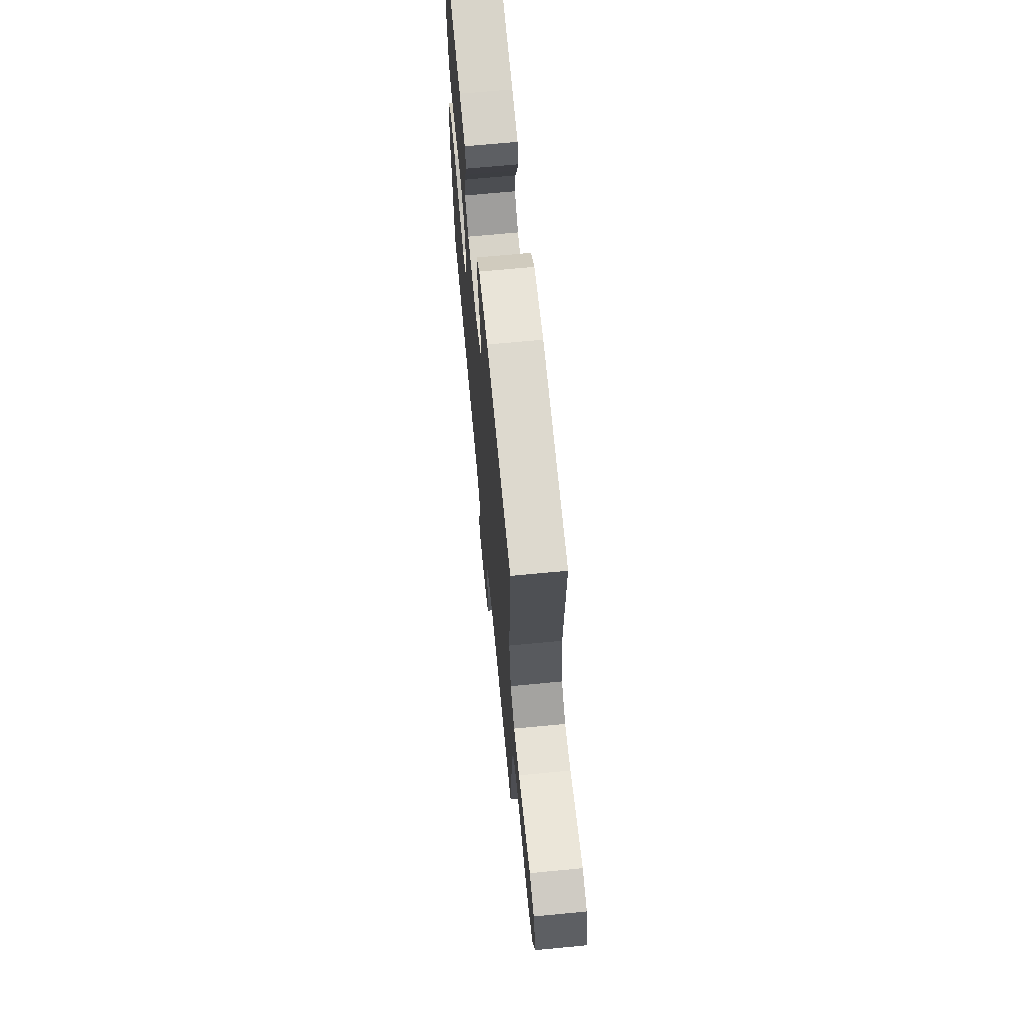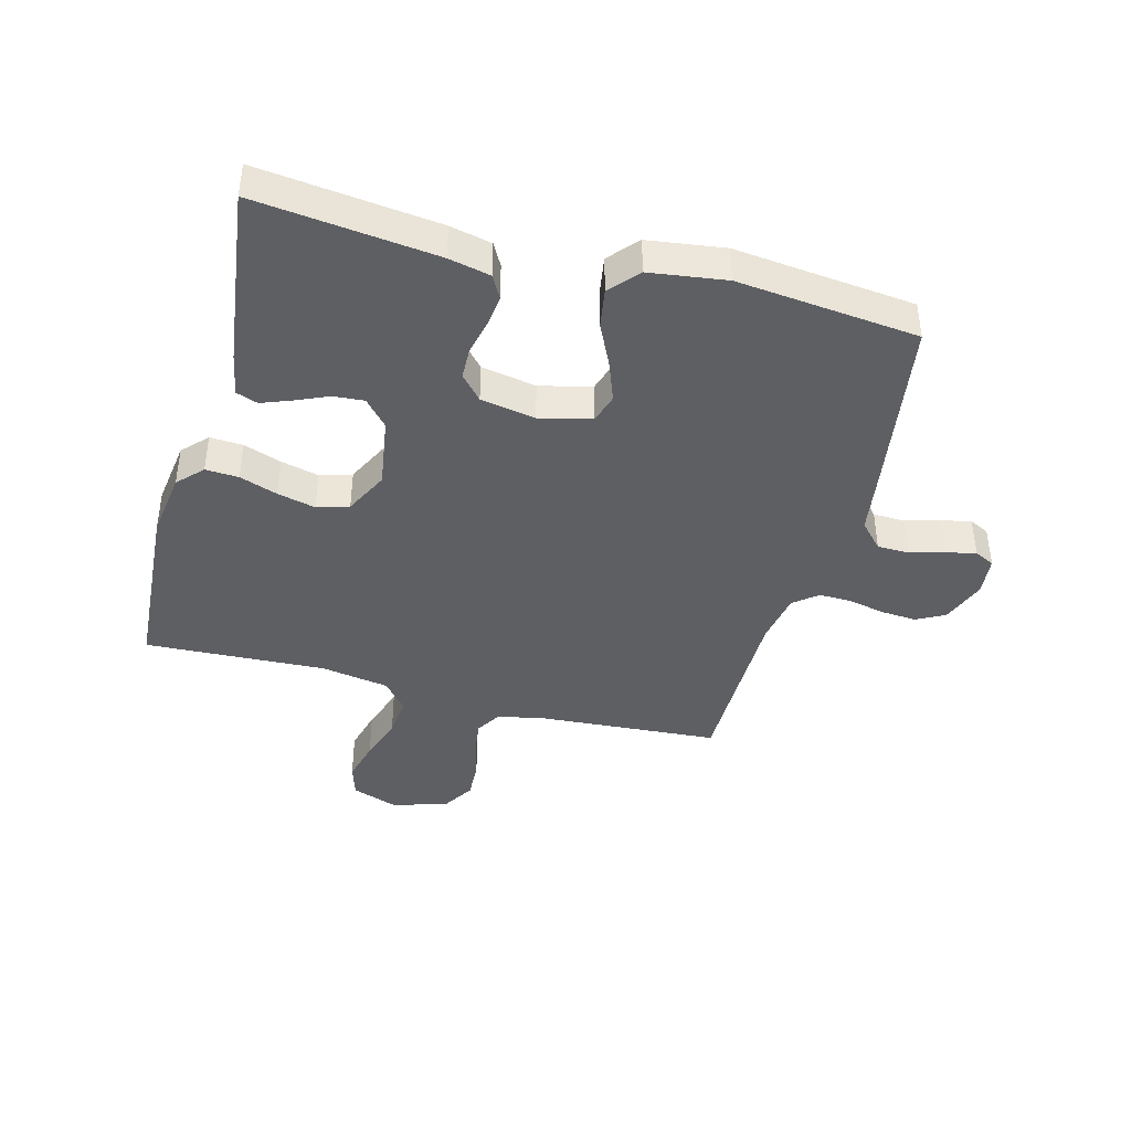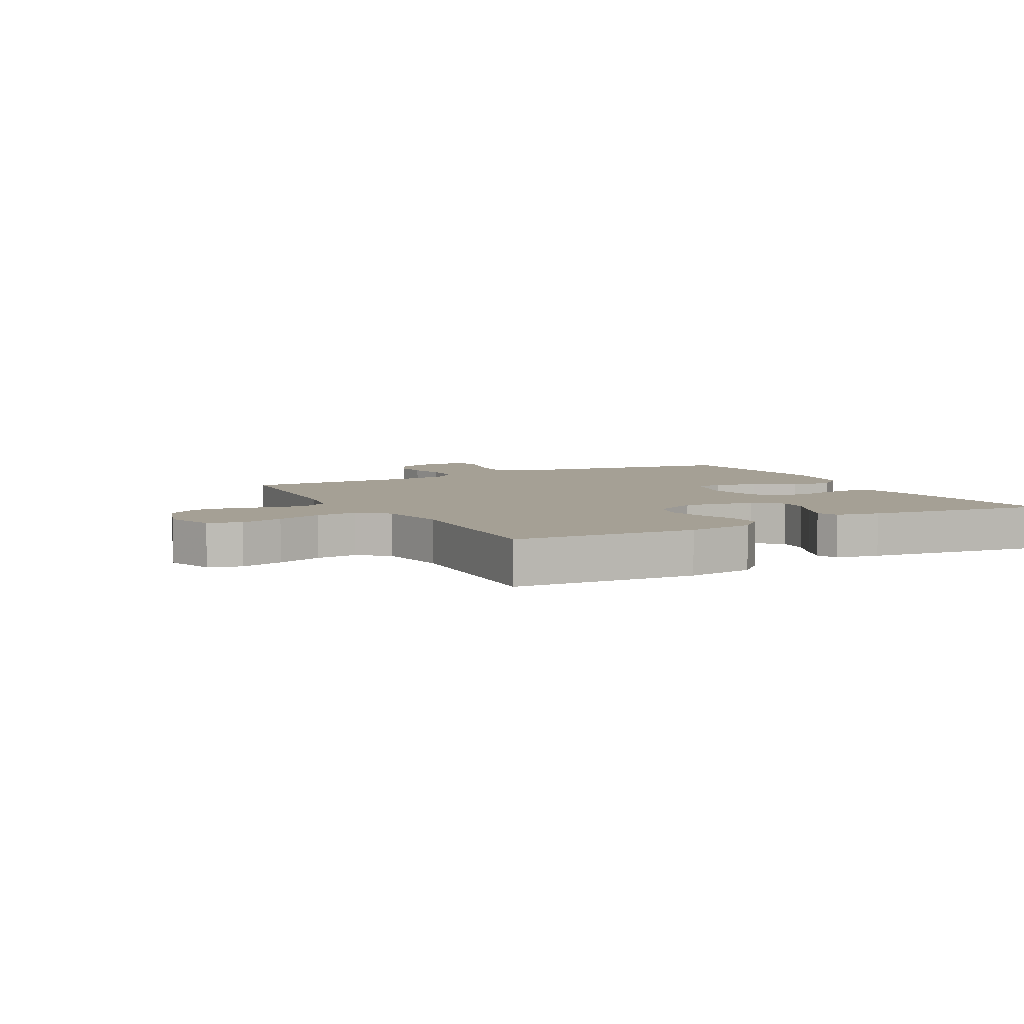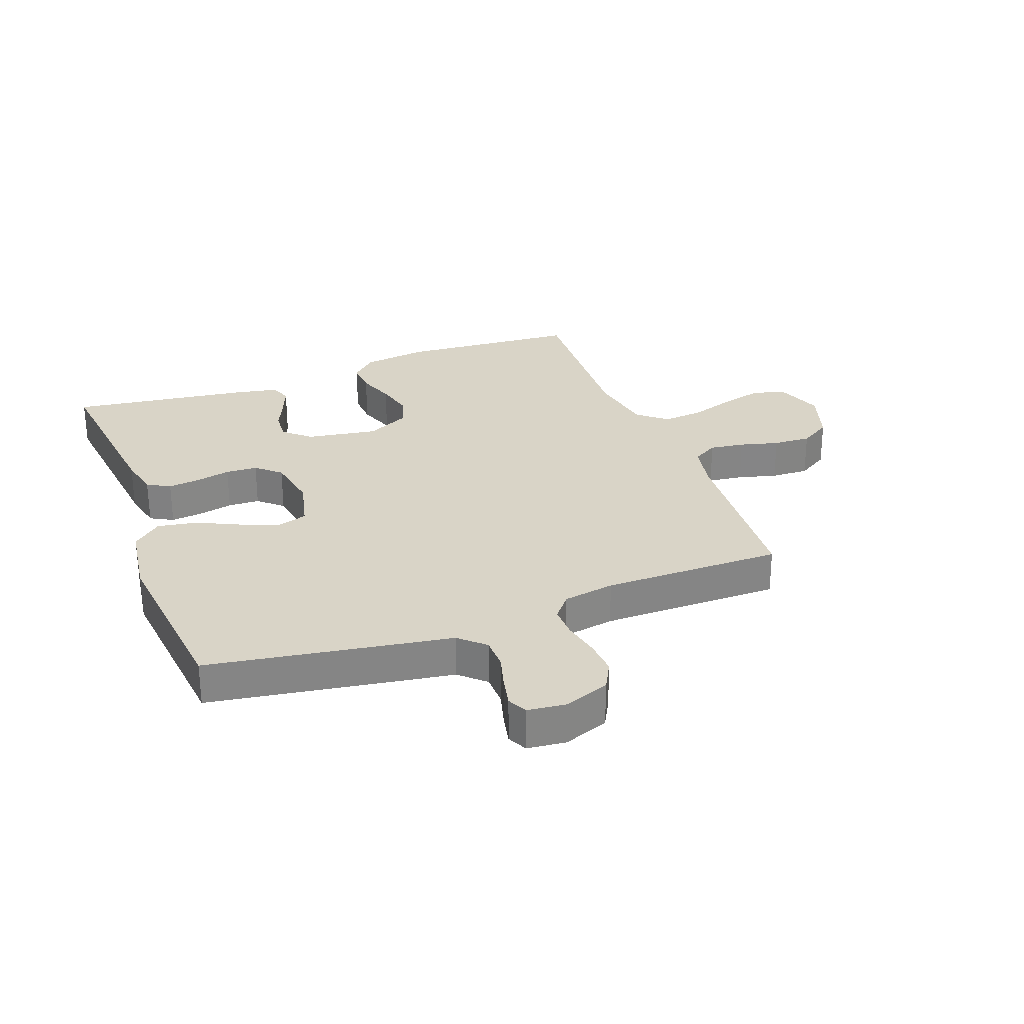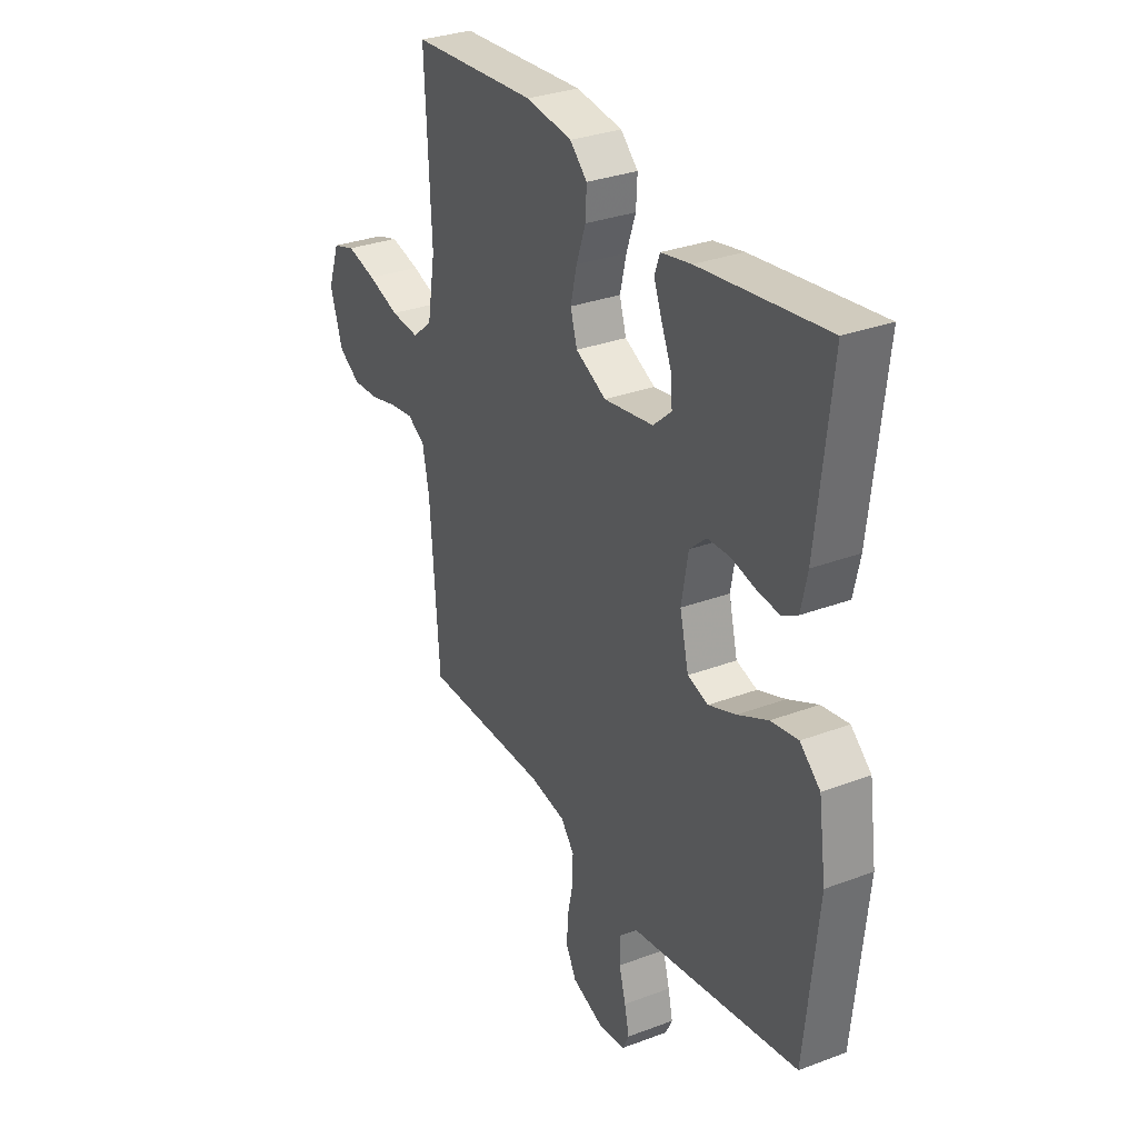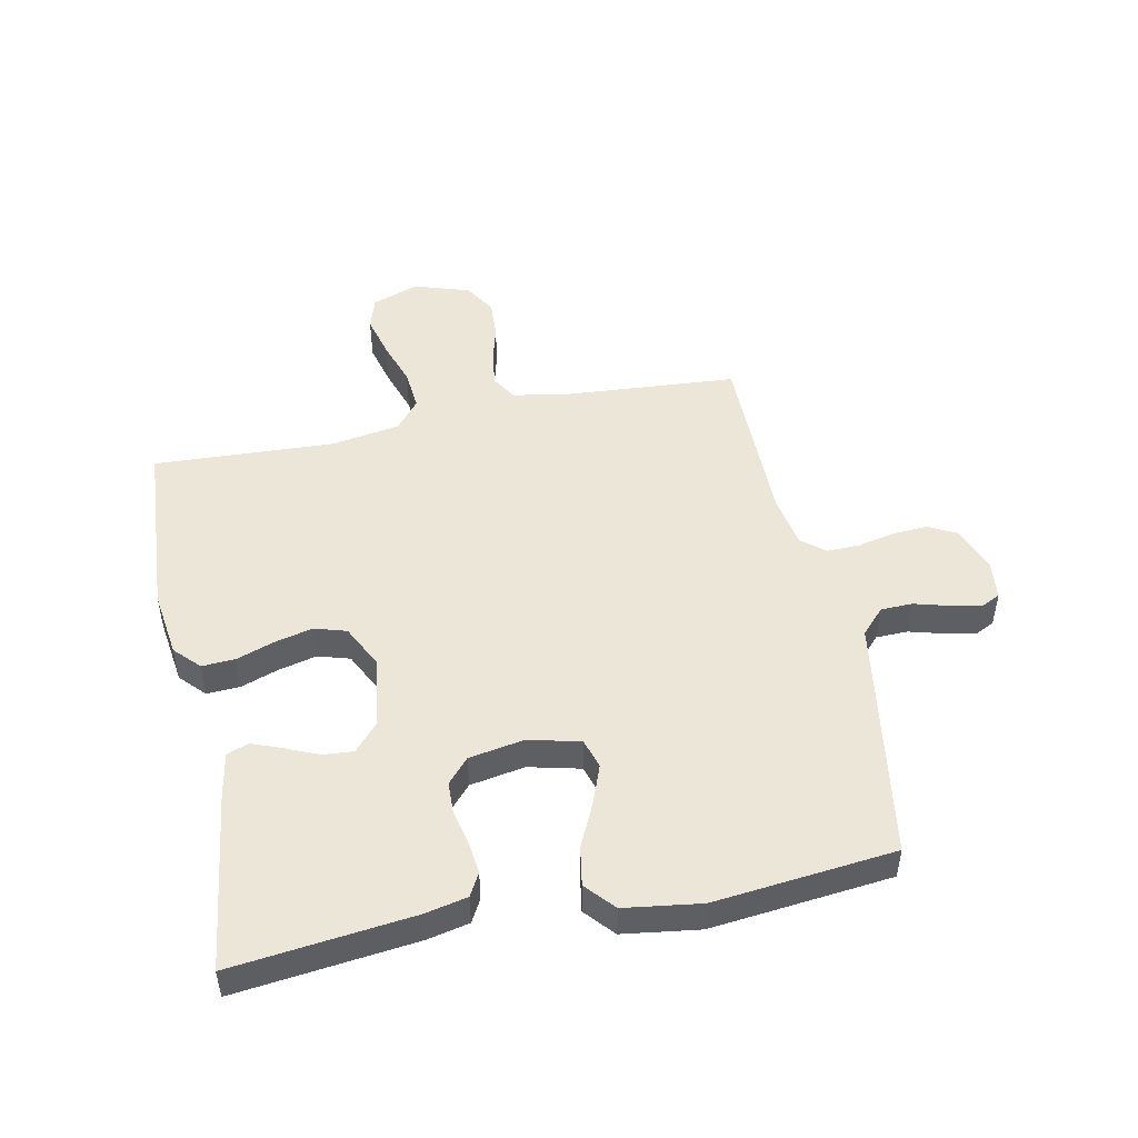
<metadata>
{"format":"obj","ext":"obj","renderer":"f3d","projection":"perspective","resolution":1024,"background":"white","views":[{"elev":67.9,"azim":-95.5,"up":"+Z"},{"elev":-41.4,"azim":74.9,"up":"+Y"},{"elev":5.9,"azim":-28.2,"up":"+Y"},{"elev":28.5,"azim":159.4,"up":"+Y"},{"elev":31.0,"azim":61.7,"up":"+Z"},{"elev":49.1,"azim":78.3,"up":"+Y"}]}
</metadata>
<code>
v -0.5 0.07 -0.5
v -0.522 0.07 -0.2
v -0.538 0.07 -0.121
v -0.58 0.07 -0.096
v -0.638 0.07 -0.104
v -0.703 0.07 -0.121
v -0.766 0.07 -0.124
v -0.818 0.07 -0.092
v -0.848 0.07 0
v -0.82 0.07 0.078
v -0.766 0.07 0.095
v -0.695 0.07 0.077
v -0.62 0.07 0.052
v -0.552 0.07 0.046
v -0.504 0.07 0.086
v -0.485 0.07 0.2
v -0.5 0.07 0.5
v -0.2 0.07 0.521
v -0.09 0.07 0.506
v -0.049 0.07 0.467
v -0.052 0.07 0.412
v -0.074 0.07 0.349
v -0.089 0.07 0.286
v -0.073 0.07 0.233
v 0 0.07 0.197
v 0.118 0.07 0.216
v 0.162 0.07 0.255
v 0.158 0.07 0.306
v 0.134 0.07 0.361
v 0.115 0.07 0.41
v 0.128 0.07 0.446
v 0.2 0.07 0.46
v 0.5 0.07 0.5
v 0.466 0.07 0.2
v 0.451 0.07 0.131
v 0.413 0.07 0.11
v 0.36 0.07 0.116
v 0.302 0.07 0.129
v 0.249 0.07 0.127
v 0.209 0.07 0.091
v 0.193 0.07 0
v 0.214 0.07 -0.086
v 0.263 0.07 -0.101
v 0.329 0.07 -0.076
v 0.4 0.07 -0.042
v 0.465 0.07 -0.031
v 0.513 0.07 -0.073
v 0.531 0.07 -0.2
v 0.5 0.07 -0.5
v 0.2 0.07 -0.548
v 0.097 0.07 -0.564
v 0.055 0.07 -0.603
v 0.054 0.07 -0.656
v 0.07 0.07 -0.713
v 0.081 0.07 -0.763
v 0.065 0.07 -0.796
v 0 0.07 -0.803
v -0.075 0.07 -0.775
v -0.1 0.07 -0.728
v -0.096 0.07 -0.669
v -0.083 0.07 -0.608
v -0.082 0.07 -0.554
v -0.114 0.07 -0.515
v -0.2 0.07 -0.5
v -0.5 0 -0.5
v -0.522 0 -0.2
v -0.538 0 -0.121
v -0.58 0 -0.096
v -0.638 0 -0.104
v -0.703 0 -0.121
v -0.766 0 -0.124
v -0.818 0 -0.092
v -0.848 0 0
v -0.82 0 0.078
v -0.766 0 0.095
v -0.695 0 0.077
v -0.62 0 0.052
v -0.552 0 0.046
v -0.504 0 0.086
v -0.485 0 0.2
v -0.5 0 0.5
v -0.2 0 0.521
v -0.09 0 0.506
v -0.049 0 0.467
v -0.052 0 0.412
v -0.074 0 0.349
v -0.089 0 0.286
v -0.073 0 0.233
v 0 0 0.197
v 0.118 0 0.216
v 0.162 0 0.255
v 0.158 0 0.306
v 0.134 0 0.361
v 0.115 0 0.41
v 0.128 0 0.446
v 0.2 0 0.46
v 0.5 0 0.5
v 0.466 0 0.2
v 0.451 0 0.131
v 0.413 0 0.11
v 0.36 0 0.116
v 0.302 0 0.129
v 0.249 0 0.127
v 0.209 0 0.091
v 0.193 0 0
v 0.214 0 -0.086
v 0.263 0 -0.101
v 0.329 0 -0.076
v 0.4 0 -0.042
v 0.465 0 -0.031
v 0.513 0 -0.073
v 0.531 0 -0.2
v 0.5 0 -0.5
v 0.2 0 -0.548
v 0.097 0 -0.564
v 0.055 0 -0.603
v 0.054 0 -0.656
v 0.07 0 -0.713
v 0.081 0 -0.763
v 0.065 0 -0.796
v 0 0 -0.803
v -0.075 0 -0.775
v -0.1 0 -0.728
v -0.096 0 -0.669
v -0.083 0 -0.608
v -0.082 0 -0.554
v -0.114 0 -0.515
v -0.2 0 -0.5
f 59 60 61
f 58 59 61
f 57 58 61
f 56 57 61
f 55 56 61
f 54 55 61
f 53 54 61
f 52 53 61 62
f 51 52 62 63
f 50 51 63
f 49 50 63
f 48 49 63
f 47 48 63
f 46 47 63
f 45 46 63
f 44 45 63
f 36 37 38
f 35 36 38
f 34 35 38
f 33 34 38
f 32 33 38
f 31 32 38
f 30 31 38
f 29 30 38
f 28 29 38
f 27 28 38 39
f 26 27 39 40
f 20 21 22
f 19 20 22
f 18 19 22
f 17 18 22
f 16 17 22
f 15 16 22 23
f 14 15 23 24
f 11 12 13
f 10 11 13
f 9 10 13
f 8 9 13
f 7 8 13
f 6 7 13
f 5 6 13
f 4 5 13 14
f 14 24 25
f 4 14 25
f 3 4 25
f 64 1 2
f 43 44 63 64
f 64 2 3
f 43 64 3
f 42 43 3
f 3 25 26
f 42 3 26
f 41 42 26
f 26 40 41
f 125 124 123
f 125 123 122
f 125 122 121
f 125 121 120
f 125 120 119
f 125 119 118
f 125 118 117
f 126 125 117 116
f 127 126 116 115
f 127 115 114
f 127 114 113
f 127 113 112
f 127 112 111
f 127 111 110
f 127 110 109
f 127 109 108
f 102 101 100
f 102 100 99
f 102 99 98
f 102 98 97
f 102 97 96
f 102 96 95
f 102 95 94
f 102 94 93
f 102 93 92
f 103 102 92 91
f 104 103 91 90
f 86 85 84
f 86 84 83
f 86 83 82
f 86 82 81
f 86 81 80
f 87 86 80 79
f 88 87 79 78
f 77 76 75
f 77 75 74
f 77 74 73
f 77 73 72
f 77 72 71
f 77 71 70
f 77 70 69
f 78 77 69 68
f 89 88 78
f 89 78 68
f 89 68 67
f 66 65 128
f 128 127 108 107
f 67 66 128
f 67 128 107
f 67 107 106
f 90 89 67
f 90 67 106
f 90 106 105
f 105 104 90
f 1 65 66 2
f 2 66 67 3
f 3 67 68 4
f 4 68 69 5
f 5 69 70 6
f 6 70 71 7
f 7 71 72 8
f 8 72 73 9
f 9 73 74 10
f 10 74 75 11
f 11 75 76 12
f 12 76 77 13
f 13 77 78 14
f 14 78 79 15
f 15 79 80 16
f 16 80 81 17
f 17 81 82 18
f 18 82 83 19
f 19 83 84 20
f 20 84 85 21
f 21 85 86 22
f 22 86 87 23
f 23 87 88 24
f 24 88 89 25
f 25 89 90 26
f 26 90 91 27
f 27 91 92 28
f 28 92 93 29
f 29 93 94 30
f 30 94 95 31
f 31 95 96 32
f 32 96 97 33
f 33 97 98 34
f 34 98 99 35
f 35 99 100 36
f 36 100 101 37
f 37 101 102 38
f 38 102 103 39
f 39 103 104 40
f 40 104 105 41
f 41 105 106 42
f 42 106 107 43
f 43 107 108 44
f 44 108 109 45
f 45 109 110 46
f 46 110 111 47
f 47 111 112 48
f 48 112 113 49
f 49 113 114 50
f 50 114 115 51
f 51 115 116 52
f 52 116 117 53
f 53 117 118 54
f 54 118 119 55
f 55 119 120 56
f 56 120 121 57
f 57 121 122 58
f 58 122 123 59
f 59 123 124 60
f 60 124 125 61
f 61 125 126 62
f 62 126 127 63
f 63 127 128 64
f 64 128 65 1

</code>
